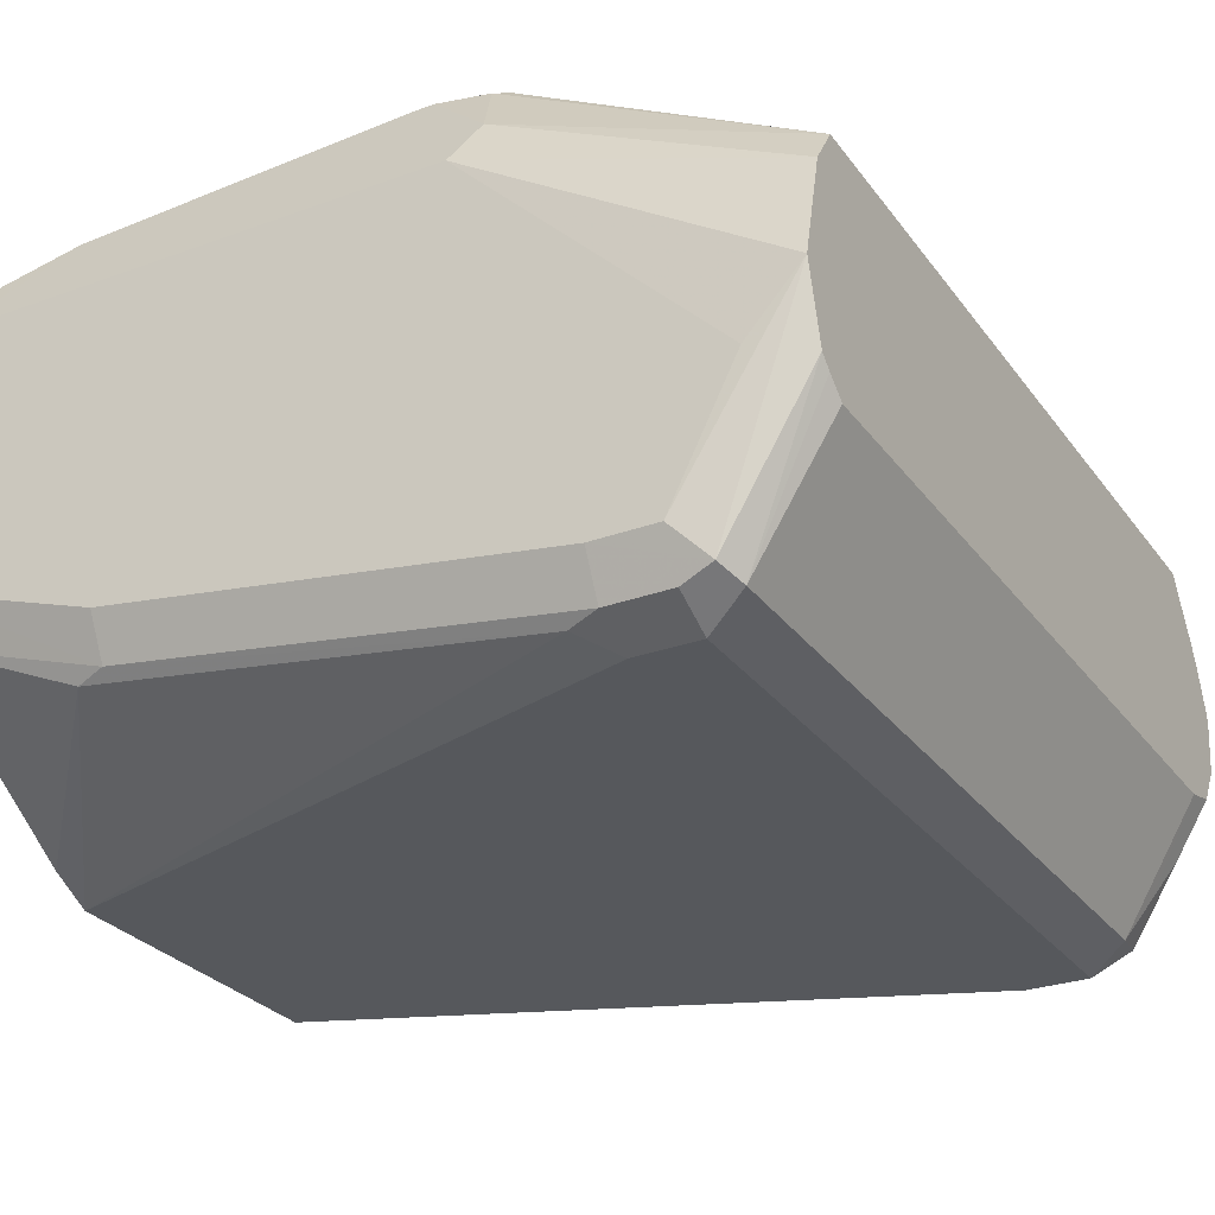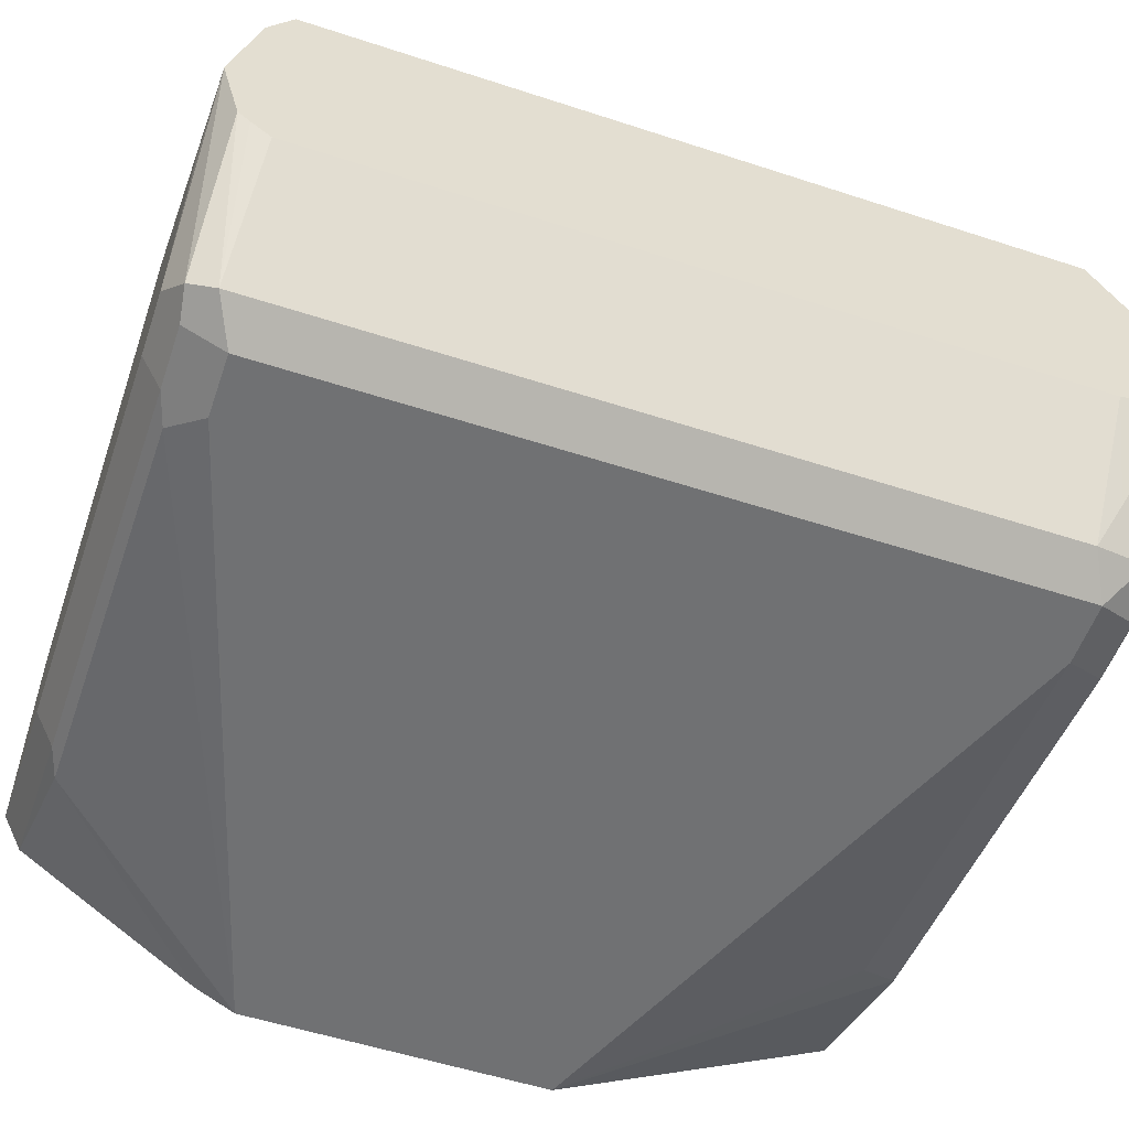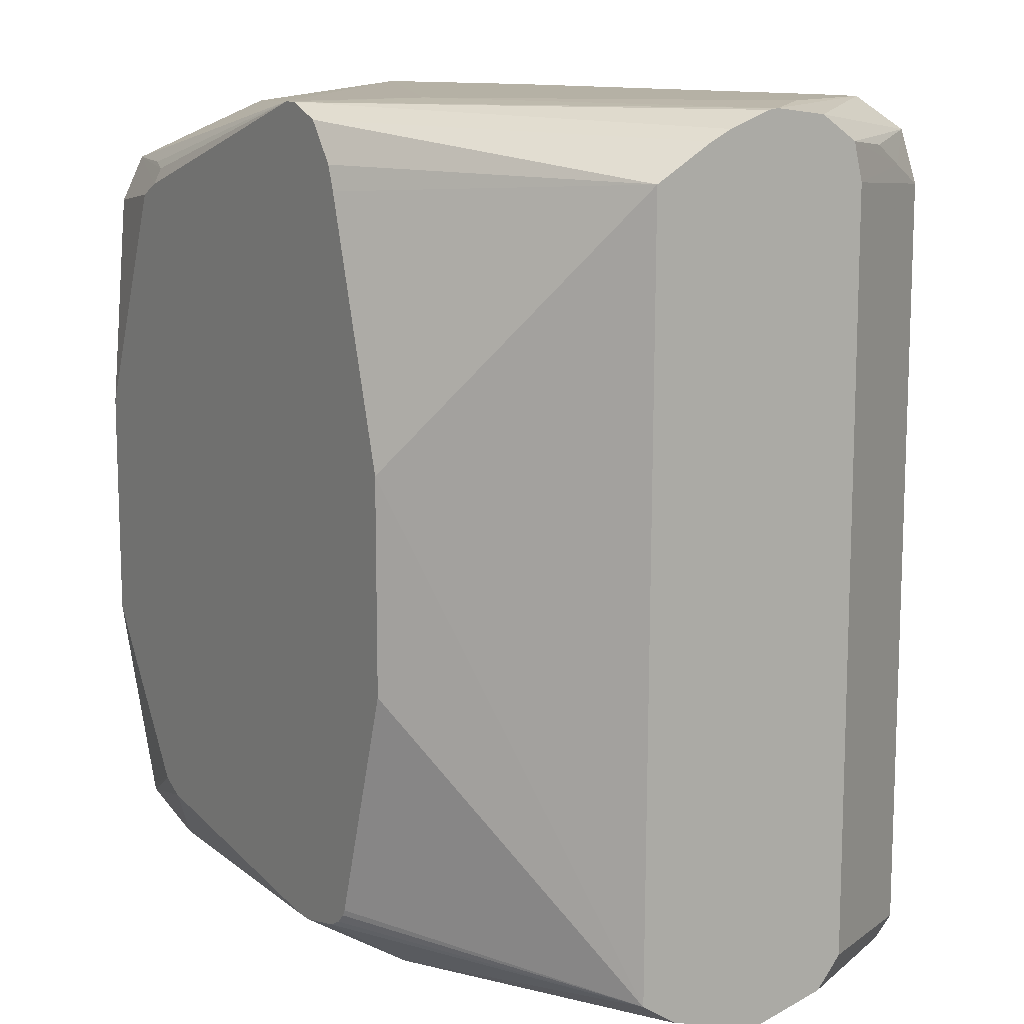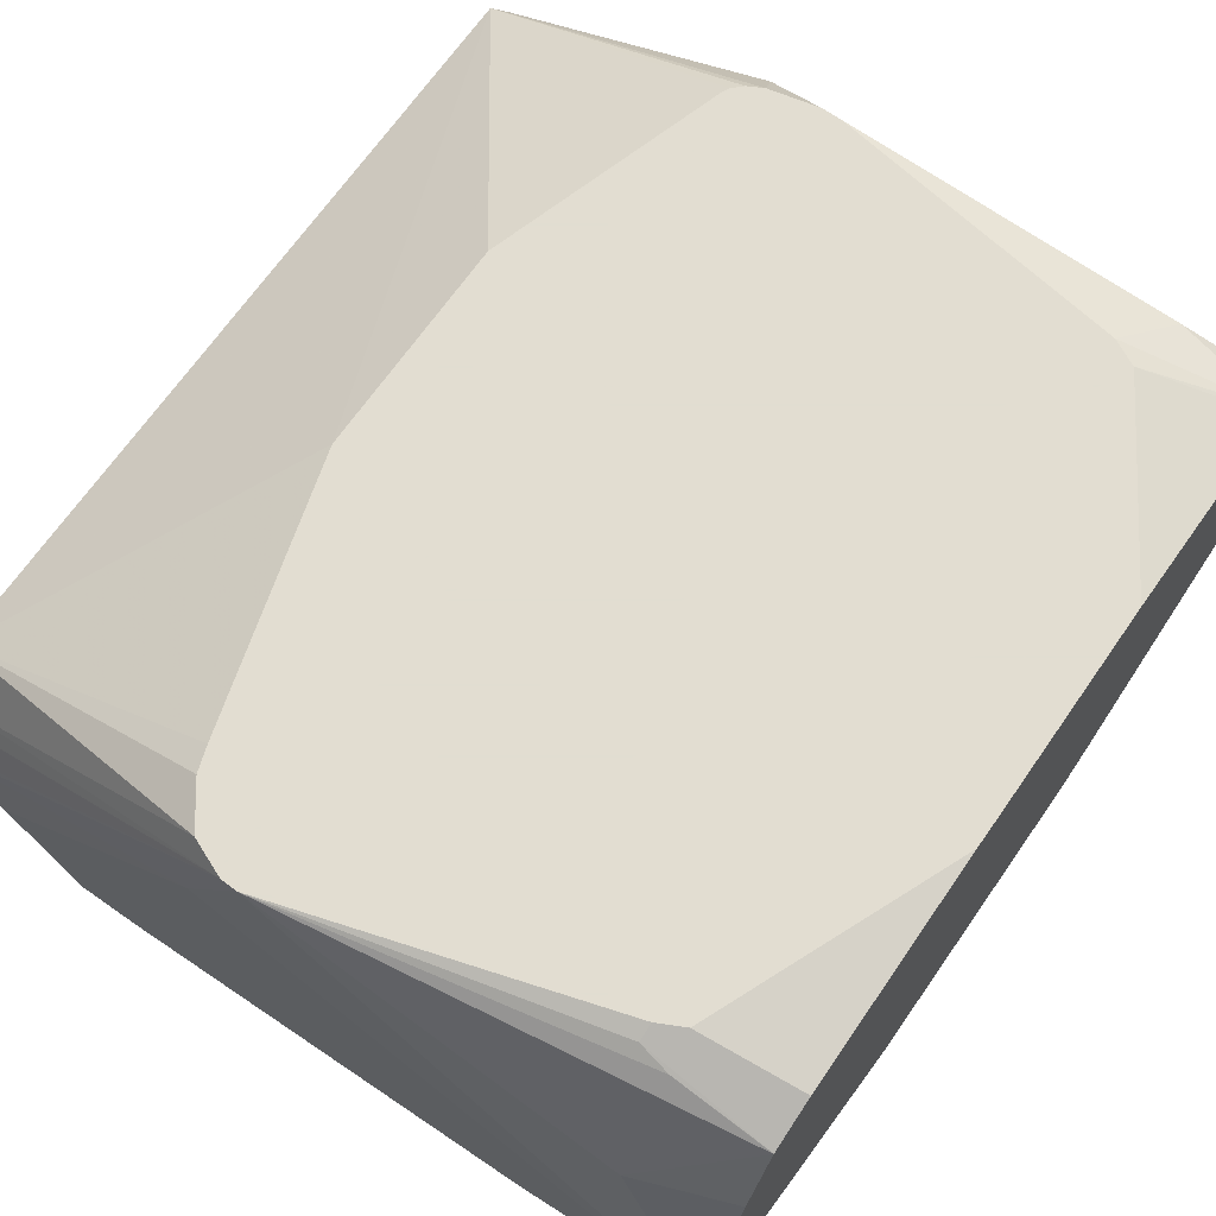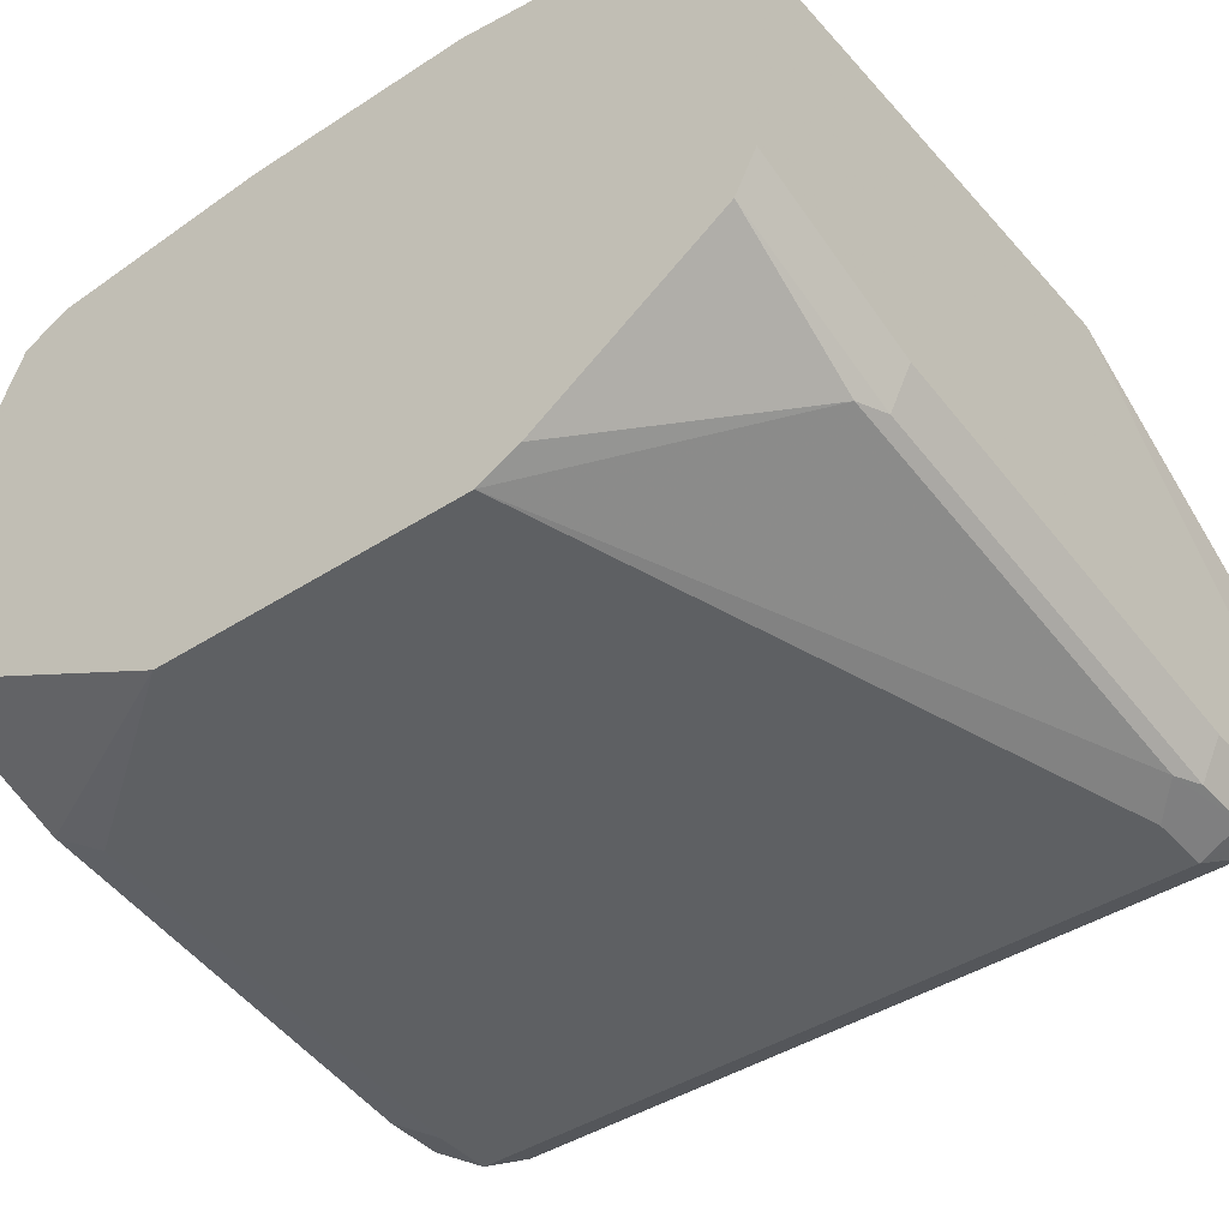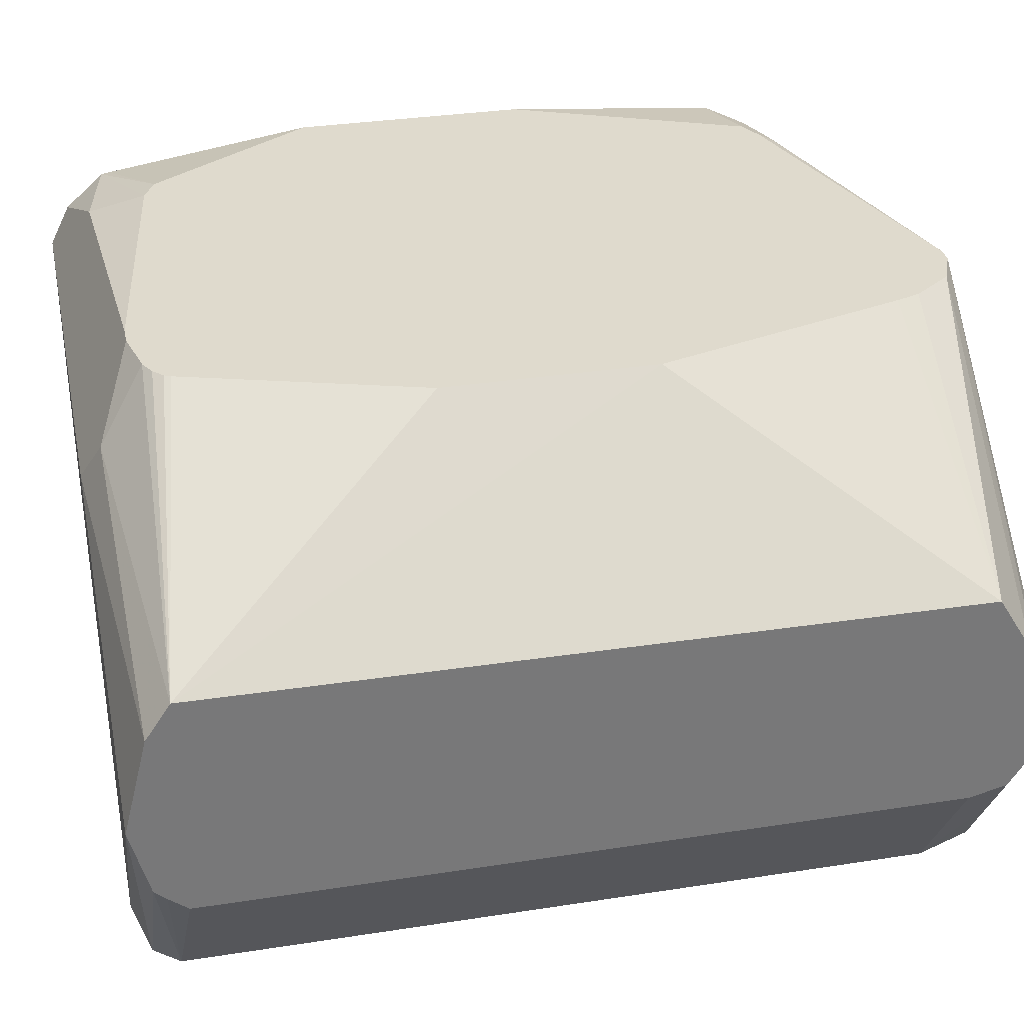
<metadata>
{"format":"obj","ext":"obj","renderer":"f3d","projection":"perspective","resolution":1024,"background":"white","views":[{"elev":-28.2,"azim":-151.0,"up":"+Y"},{"elev":-55.1,"azim":-108.9,"up":"+Y"},{"elev":11.8,"azim":-122.4,"up":"+Z"},{"elev":68.6,"azim":35.0,"up":"+Y"},{"elev":-42.3,"azim":127.8,"up":"+Y"},{"elev":32.9,"azim":-102.1,"up":"+Y"}]}
</metadata>
<code>
v -0.3168 -0.08003 0.1388
v -0.2048 0.0159 0.1389
v -0.3168 -0.07668 0.1384
v -0.3168 -0.09673 0.1367
v -0.2801 -0.1401 0.1401
v -0.3001 -0.1 0.1401
v -0.2201 -0.02001 0.1401
v -0.2164 0.0159 0.1341
v -0.3168 -0.05669 0.13
v -0.3168 -0.06339 0.1334
v -0.1996 0.0159 0.139
v -0.3168 -0.1087 0.1287
v -0.2901 -0.1501 0.1301
v -0.2734 -0.1534 0.1334
v -0.2601 -0.1401 0.1401
v -0.06003 -0.1 0.1401
v -0.2257 0.0159 0.1213
v -0.3168 -0.03813 0.1188
v -0.09005 -0.03002 0.135
v -0.05998 0.002482 0.1151
v -0.09005 0.009992 0.115
v -0.1001 0.01333 0.1134
v -0.1001 0.0159 0.1083
v -0.3001 -0.1401 0.12
v -0.3068 -0.1267 0.1267
v -0.3168 -0.1117 0.1167
v -0.2934 -0.1534 0.1134
v -0.2801 -0.1601 0.12
v -0.2534 -0.1534 0.1334
v -0.1201 -0.12 0.1401
v -0.1134 -0.1334 0.1334
v -0.05998 -0.1134 0.1334
v -0.05998 -0.1001 0.14
v -0.05998 -0.1 0.14
v -0.05998 -0.02249 0.125
v -0.2283 0.0159 0.1136
v -0.2519 0.0159 0.03178
v -0.3168 -0.03672 -0.1234
v -0.05998 0.002568 0.1149
v -0.05998 0.01001 0.1
v -0.09183 0.0159 0.1041
v -0.3168 -0.1117 -0.1234
v -0.2934 -0.1534 -0.1267
v -0.2601 -0.1601 0.12
v -0.2801 -0.1601 -0.12
v -0.1201 -0.1401 0.12
v -0.06003 -0.1601 0.04001
v -0.05998 -0.16 0.04009
v -0.05998 -0.12 0.1201
v -0.2519 0.0159 -0.03589
v -0.2288 0.0159 -0.1109
v -0.2277 0.0159 -0.113
v -0.2246 0.0159 -0.1161
v -0.2198 0.0159 -0.1186
v -0.2267 -0.006682 -0.1334
v -0.3168 -0.04869 -0.1314
v -0.05998 0.0159 0.02056
v -0.06003 0.0159 0.02822
v -0.3168 -0.1067 -0.1296
v -0.3168 -0.1034 -0.1334
v -0.2901 -0.1501 -0.135
v -0.2801 -0.1534 -0.1334
v -0.2501 -0.1551 -0.1301
v -0.2601 -0.1601 -0.12
v -0.05998 -0.1601 0.03995
v -0.2042 0.0159 -0.1221
v -0.2134 0.006668 -0.1267
v -0.2201 -0.02001 -0.1401
v -0.3168 -0.05669 -0.1334
v -0.05998 0.0159 -0.04823
v -0.3168 -0.0807 -0.1394
v -0.2801 -0.1401 -0.1401
v -0.2601 -0.1401 -0.1401
v -0.2601 -0.1534 -0.1334
v -0.1201 -0.1334 -0.1334
v -0.1101 -0.135 -0.1301
v -0.05998 -0.1601 -0.06002
v -0.198 0.0159 -0.1221
v -0.05998 -0.02001 -0.1401
v -0.3001 -0.1 -0.1401
v -0.05998 0.005255 -0.118
v -0.09596 0.0159 -0.1041
v -0.1201 -0.12 -0.1401
v -0.05998 -0.1 -0.1401
v -0.05998 -0.1134 -0.1334
v -0.05998 -0.1534 -0.07335
v -0.09339 0.006668 -0.1267
v -0.1042 0.0159 -0.1083
v -0.05998 -0.006682 -0.1334
v -0.05998 0.004773 -0.1205
f 38 51 52
f 31 47 48
f 31 48 49
f 31 49 32
f 37 50 38
f 38 50 51
f 31 46 47
f 38 52 53
f 43 61 45
f 38 54 55
f 38 55 56
f 40 57 58
f 40 58 41
f 42 59 43
f 43 59 60
f 43 60 61
f 44 47 46
f 31 44 46
f 38 53 54
f 29 44 31
f 20 81 70
f 28 65 47
f 20 79 89
f 20 89 90
f 20 90 81
f 45 61 62
f 20 70 57
f 20 57 40
f 20 40 39
f 21 39 22
f 22 39 23
f 23 39 40
f 23 40 41
f 24 26 27
f 26 42 43
f 26 43 27
f 27 43 45
f 27 45 28
f 28 45 64
f 28 64 77
f 28 77 65
f 28 47 44
f 45 62 63
f 63 77 64
f 47 65 48
f 68 71 69
f 70 81 82
f 71 80 72
f 73 83 75
f 73 75 74
f 75 83 84
f 75 84 85
f 75 85 76
f 68 80 71
f 76 85 86
f 78 87 79
f 78 88 87
f 79 87 89
f 81 90 82
f 82 90 88
f 87 88 90
f 87 90 89
f 20 84 79
f 76 86 77
f 68 72 80
f 68 73 72
f 68 83 73
f 54 66 67
f 54 67 55
f 55 67 66
f 55 66 68
f 55 68 56
f 56 68 69
f 60 71 61
f 61 71 72
f 61 72 73
f 61 73 74
f 61 74 62
f 62 74 63
f 63 74 75
f 63 75 76
f 63 76 77
f 66 78 79
f 66 79 68
f 68 79 84
f 68 84 83
f 45 63 64
f 20 85 84
f 13 28 14
f 20 77 86
f 2 23 41
f 2 41 58
f 2 58 57
f 2 57 70
f 2 70 82
f 2 82 88
f 2 88 78
f 2 78 66
f 2 11 23
f 2 66 54
f 2 53 52
f 2 52 51
f 2 51 50
f 2 50 37
f 2 37 36
f 2 36 17
f 2 17 8
f 4 12 13
f 2 54 53
f 4 13 5
f 2 7 11
f 2 9 10
f 1 2 3
f 1 3 10
f 1 10 9
f 1 9 18
f 1 18 38
f 1 38 56
f 1 56 69
f 1 69 71
f 2 10 3
f 1 71 60
f 1 59 42
f 1 42 26
f 1 26 12
f 1 12 4
f 1 5 6
f 1 6 7
f 1 7 2
f 2 8 9
f 1 60 59
f 5 14 29
f 1 4 5
f 5 15 30
f 16 30 31
f 16 31 32
f 16 32 33
f 16 33 34
f 16 34 35
f 16 35 19
f 17 36 18
f 18 36 37
f 15 31 30
f 18 37 38
f 20 35 34
f 20 34 33
f 20 33 32
f 20 32 49
f 20 49 48
f 20 48 65
f 20 65 77
f 5 29 15
f 19 35 20
f 15 29 31
f 20 39 21
f 14 28 44
f 5 30 16
f 14 44 29
f 5 16 7
f 5 7 6
f 5 13 14
f 7 16 11
f 8 18 9
f 11 16 19
f 11 19 20
f 11 20 21
f 8 17 18
f 11 22 23
f 12 24 25
f 12 25 13
f 12 26 24
f 13 25 24
f 13 24 27
f 20 86 85
f 11 21 22
f 13 27 28

</code>
